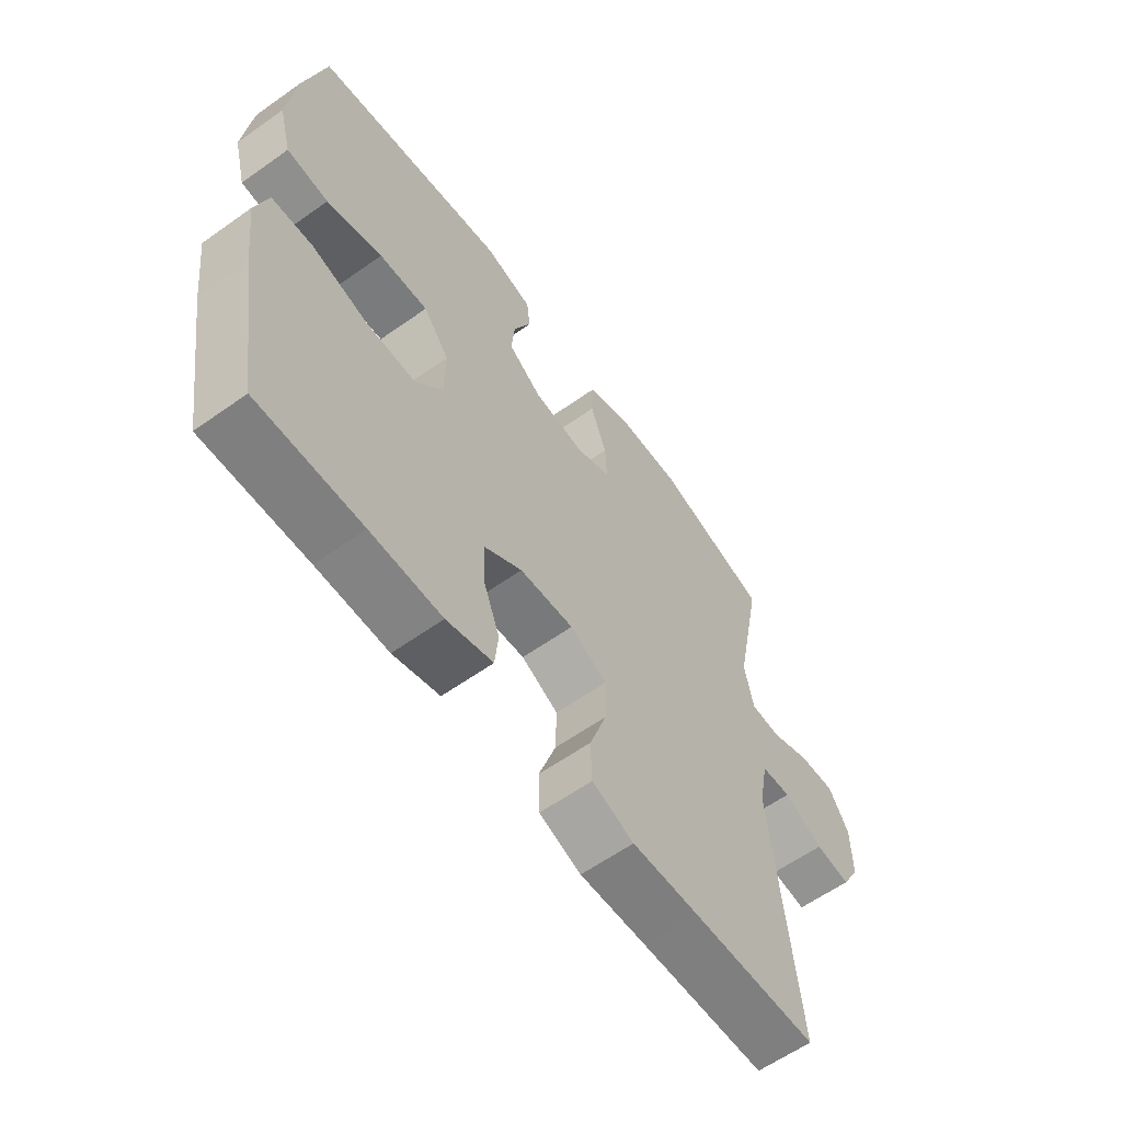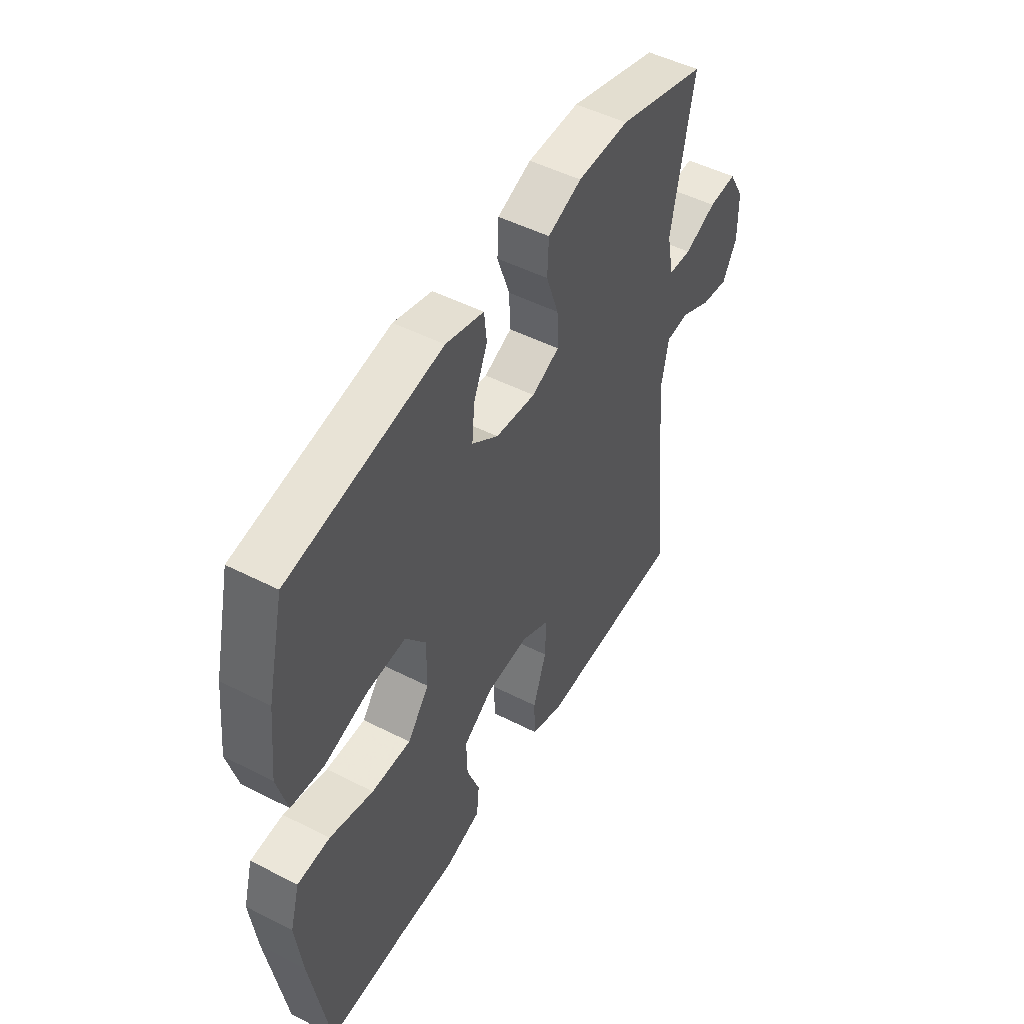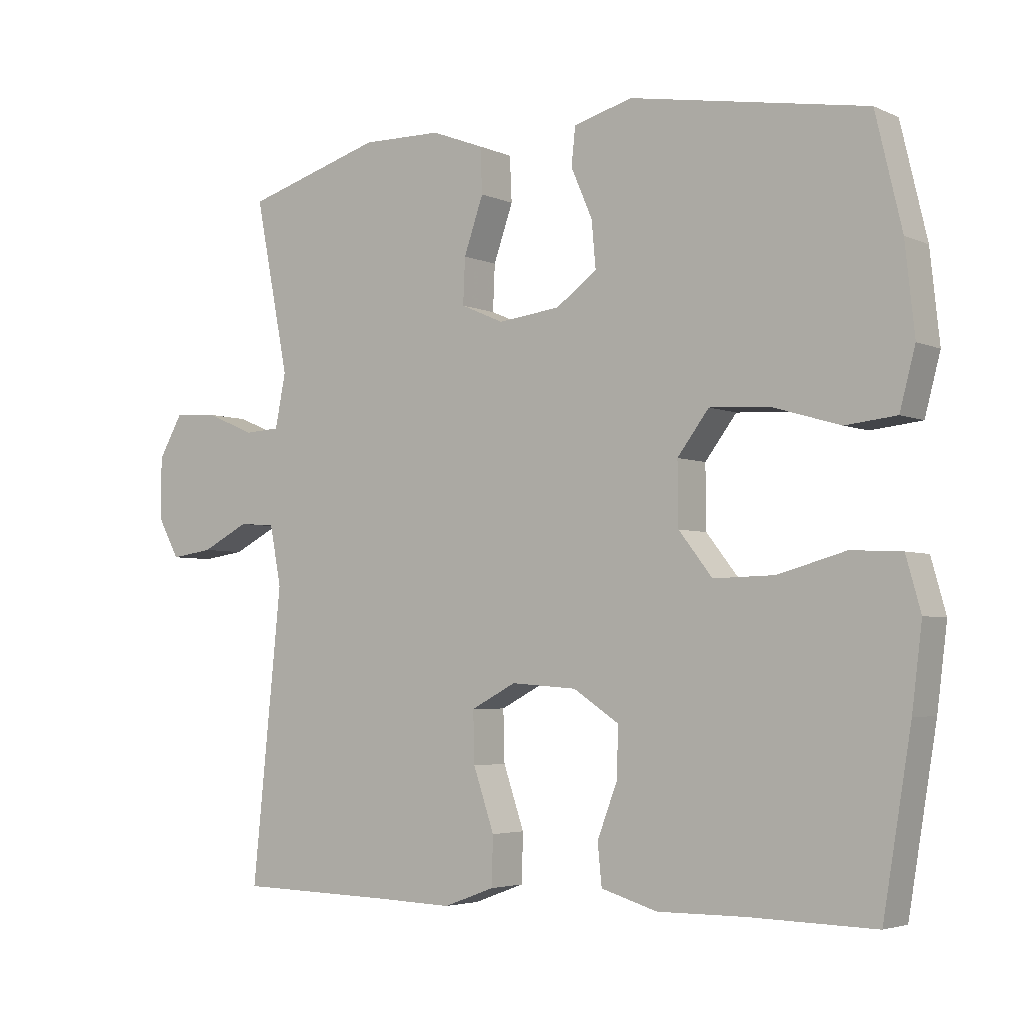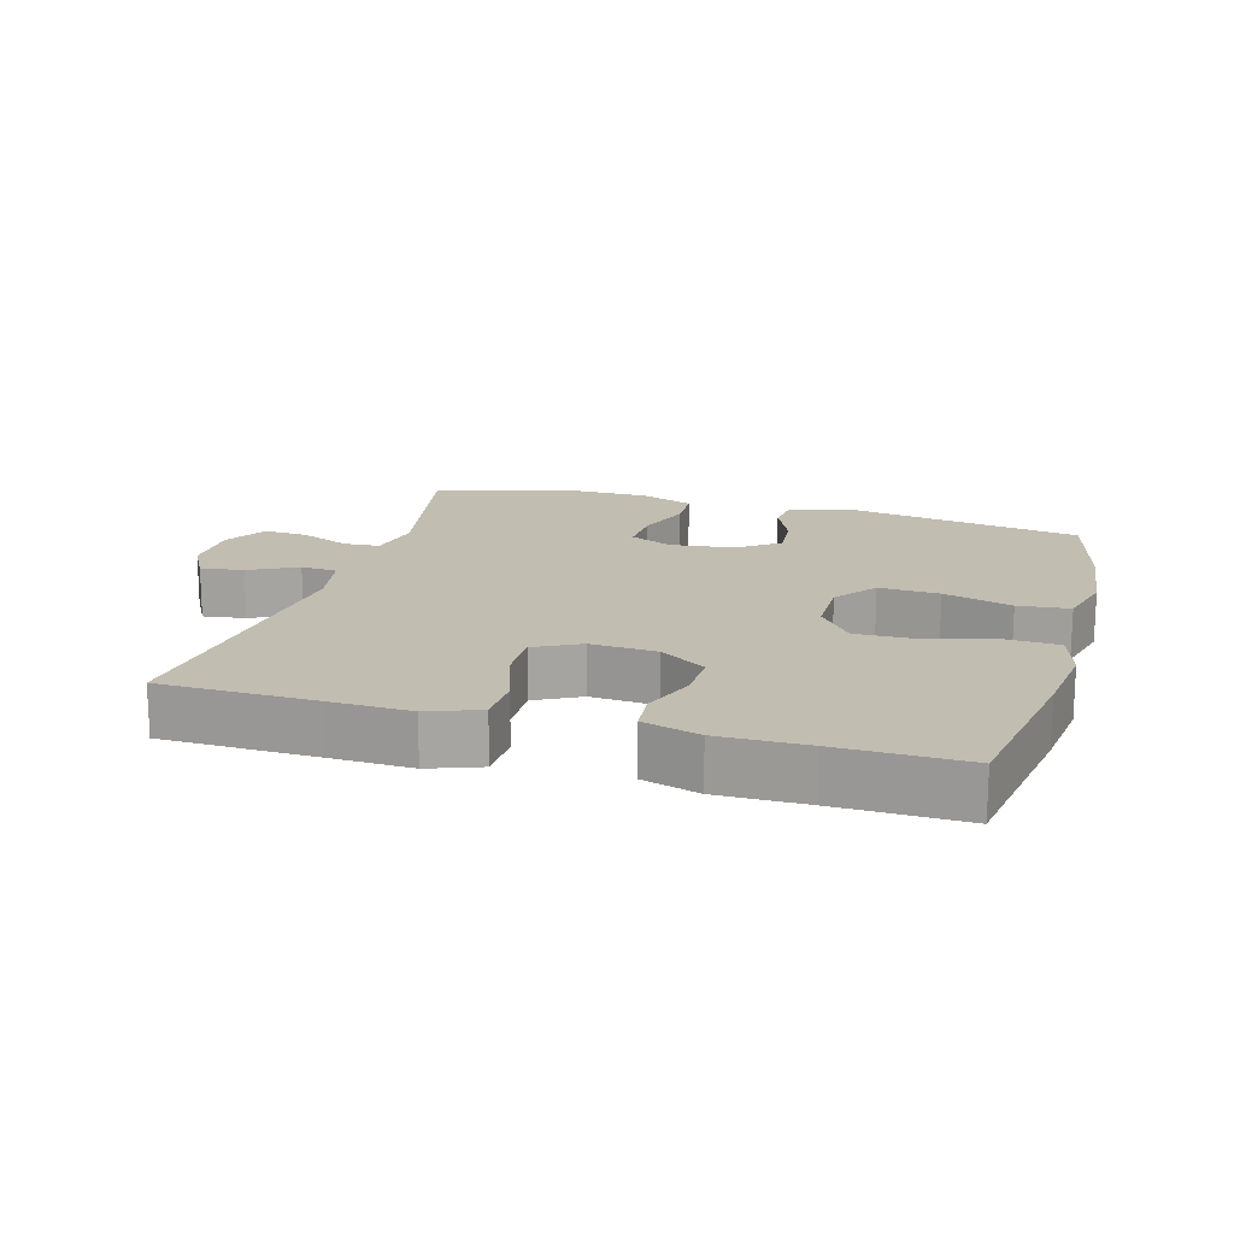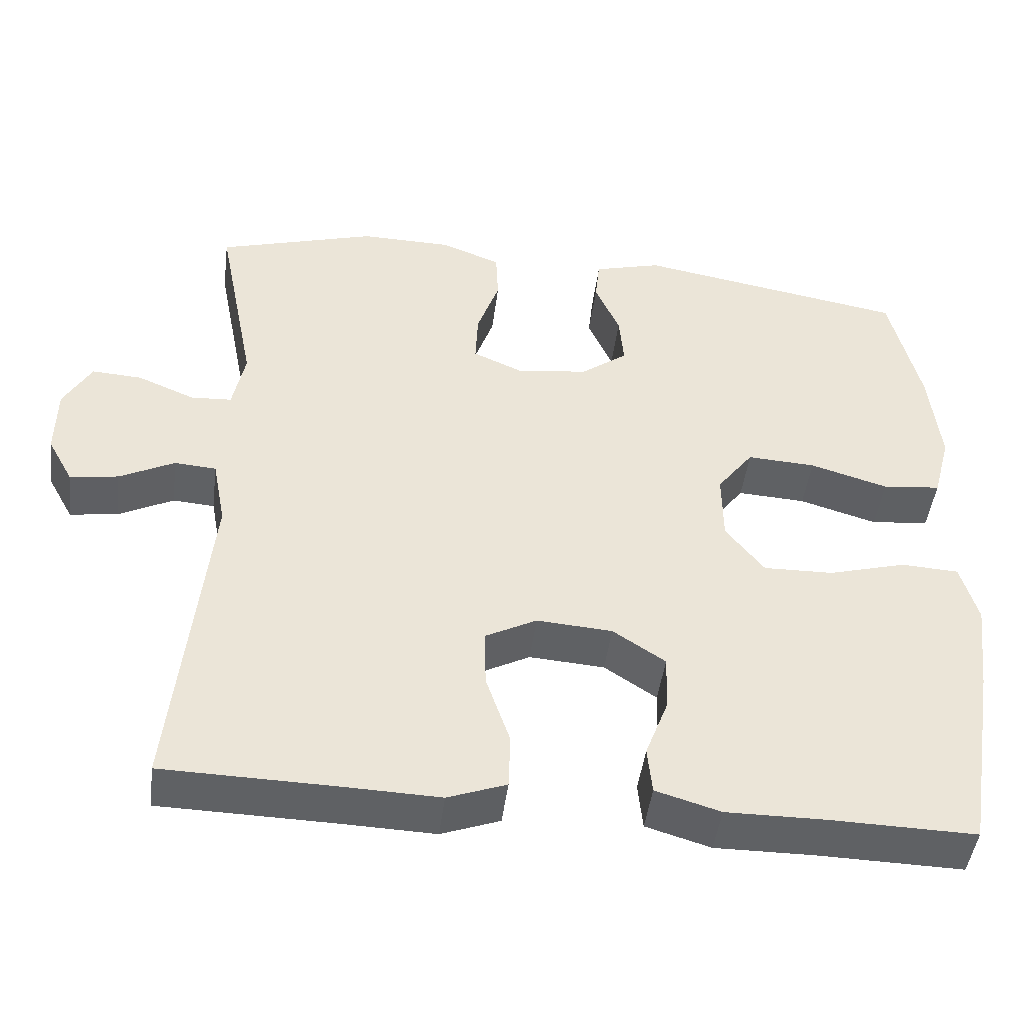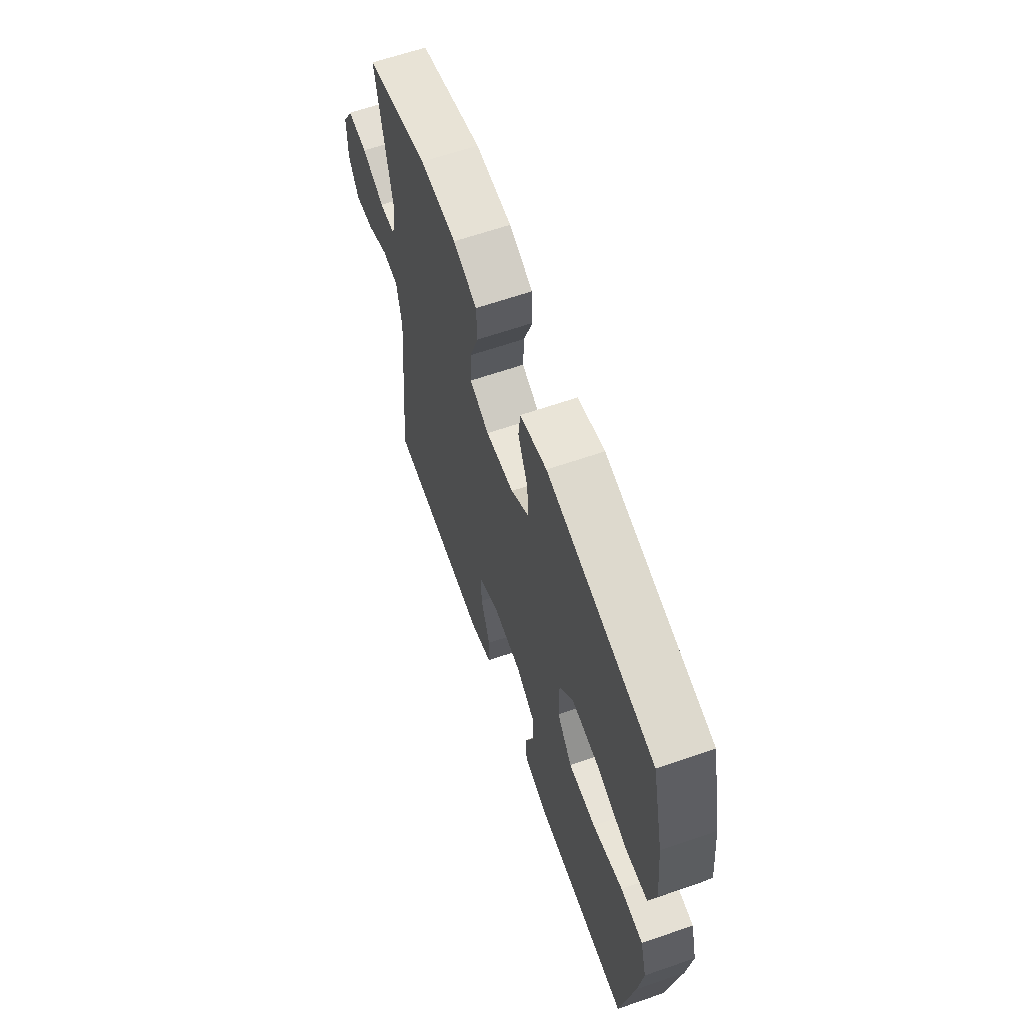
<metadata>
{"format":"obj","ext":"obj","renderer":"f3d","projection":"perspective","resolution":1024,"background":"white","views":[{"elev":-60.8,"azim":-54.1,"up":"+Z"},{"elev":49.6,"azim":-60.6,"up":"+Z"},{"elev":-4.0,"azim":-144.6,"up":"+Z"},{"elev":16.8,"azim":-164.0,"up":"+Y"},{"elev":-46.0,"azim":172.8,"up":"+Z"},{"elev":63.3,"azim":-109.3,"up":"+Z"}]}
</metadata>
<code>
v -0.5 0.07 -0.5
v -0.542 0.07 -0.246
v -0.557 0.07 -0.126
v -0.535 0.07 -0.048
v -0.46 0.07 -0.044
v -0.359 0.07 -0.072
v -0.268 0.07 -0.074
v -0.218 0.07 -0.01
v -0.217 0.07 0.082
v -0.264 0.07 0.144
v -0.353 0.07 0.139
v -0.454 0.07 0.109
v -0.53 0.07 0.117
v -0.553 0.07 0.204
v -0.539 0.07 0.335
v -0.5 0.07 0.5
v -0.148 0.07 0.561
v -0.06 0.07 0.537
v -0.054 0.07 0.481
v -0.086 0.07 0.407
v -0.092 0.07 0.339
v -0.031 0.07 0.294
v 0.062 0.07 0.283
v 0.126 0.07 0.311
v 0.123 0.07 0.379
v 0.094 0.07 0.462
v 0.097 0.07 0.529
v 0.175 0.07 0.559
v 0.294 0.07 0.561
v 0.5 0.07 0.5
v 0.449 0.07 0.242
v 0.465 0.07 0.162
v 0.518 0.07 0.159
v 0.592 0.07 0.19
v 0.657 0.07 0.194
v 0.693 0.07 0.131
v 0.694 0.07 0.04
v 0.661 0.07 -0.02
v 0.598 0.07 -0.011
v 0.527 0.07 0.025
v 0.473 0.07 0.021
v 0.456 0.07 -0.068
v 0.5 0.07 -0.5
v 0.273 0.07 -0.505
v 0.153 0.07 -0.509
v 0.077 0.07 -0.481
v 0.075 0.07 -0.409
v 0.106 0.07 -0.318
v 0.108 0.07 -0.242
v 0.041 0.07 -0.207
v -0.057 0.07 -0.214
v -0.125 0.07 -0.259
v -0.123 0.07 -0.332
v -0.093 0.07 -0.411
v -0.099 0.07 -0.472
v -0.183 0.07 -0.497
v -0.312 0.07 -0.496
v -0.5 0 -0.5
v -0.542 0 -0.246
v -0.557 0 -0.126
v -0.535 0 -0.048
v -0.46 0 -0.044
v -0.359 0 -0.072
v -0.268 0 -0.074
v -0.218 0 -0.01
v -0.217 0 0.082
v -0.264 0 0.144
v -0.353 0 0.139
v -0.454 0 0.109
v -0.53 0 0.117
v -0.553 0 0.204
v -0.539 0 0.335
v -0.5 0 0.5
v -0.148 0 0.561
v -0.06 0 0.537
v -0.054 0 0.481
v -0.086 0 0.407
v -0.092 0 0.339
v -0.031 0 0.294
v 0.062 0 0.283
v 0.126 0 0.311
v 0.123 0 0.379
v 0.094 0 0.462
v 0.097 0 0.529
v 0.175 0 0.559
v 0.294 0 0.561
v 0.5 0 0.5
v 0.449 0 0.242
v 0.465 0 0.162
v 0.518 0 0.159
v 0.592 0 0.19
v 0.657 0 0.194
v 0.693 0 0.131
v 0.694 0 0.04
v 0.661 0 -0.02
v 0.598 0 -0.011
v 0.527 0 0.025
v 0.473 0 0.021
v 0.456 0 -0.068
v 0.5 0 -0.5
v 0.273 0 -0.505
v 0.153 0 -0.509
v 0.077 0 -0.481
v 0.075 0 -0.409
v 0.106 0 -0.318
v 0.108 0 -0.242
v 0.041 0 -0.207
v -0.057 0 -0.214
v -0.125 0 -0.259
v -0.123 0 -0.332
v -0.093 0 -0.411
v -0.099 0 -0.472
v -0.183 0 -0.497
v -0.312 0 -0.496
f 55 56 57
f 54 55 57
f 53 54 57
f 4 5 6
f 3 4 6
f 2 3 6
f 1 2 6
f 57 1 6
f 53 57 6
f 52 53 6
f 51 52 6 7
f 50 51 7 8
f 49 50 8 9
f 46 47 48
f 45 46 48
f 44 45 48
f 44 48 49
f 43 44 49
f 42 43 49
f 49 9 10
f 42 49 10
f 41 42 10
f 38 39 40
f 37 38 40
f 36 37 40
f 35 36 40
f 34 35 40
f 33 34 40
f 40 41 10
f 33 40 10
f 32 33 10
f 29 30 31
f 28 29 31
f 27 28 31
f 26 27 31
f 25 26 31
f 24 25 31 32
f 23 24 32
f 22 23 32 10
f 18 19 20
f 17 18 20
f 16 17 20
f 15 16 20
f 14 15 20
f 13 14 20
f 12 13 20
f 11 12 20
f 11 20 21
f 10 11 21 22
f 114 113 112
f 114 112 111
f 114 111 110
f 63 62 61
f 63 61 60
f 63 60 59
f 63 59 58
f 63 58 114
f 63 114 110
f 63 110 109
f 64 63 109 108
f 65 64 108 107
f 66 65 107 106
f 105 104 103
f 105 103 102
f 105 102 101
f 106 105 101
f 106 101 100
f 106 100 99
f 67 66 106
f 67 106 99
f 67 99 98
f 97 96 95
f 97 95 94
f 97 94 93
f 97 93 92
f 97 92 91
f 97 91 90
f 67 98 97
f 67 97 90
f 67 90 89
f 88 87 86
f 88 86 85
f 88 85 84
f 88 84 83
f 88 83 82
f 89 88 82 81
f 89 81 80
f 67 89 80 79
f 77 76 75
f 77 75 74
f 77 74 73
f 77 73 72
f 77 72 71
f 77 71 70
f 77 70 69
f 77 69 68
f 78 77 68
f 79 78 68 67
f 1 58 59 2
f 2 59 60 3
f 3 60 61 4
f 4 61 62 5
f 5 62 63 6
f 6 63 64 7
f 7 64 65 8
f 8 65 66 9
f 9 66 67 10
f 10 67 68 11
f 11 68 69 12
f 12 69 70 13
f 13 70 71 14
f 14 71 72 15
f 15 72 73 16
f 16 73 74 17
f 17 74 75 18
f 18 75 76 19
f 19 76 77 20
f 20 77 78 21
f 21 78 79 22
f 22 79 80 23
f 23 80 81 24
f 24 81 82 25
f 25 82 83 26
f 26 83 84 27
f 27 84 85 28
f 28 85 86 29
f 29 86 87 30
f 30 87 88 31
f 31 88 89 32
f 32 89 90 33
f 33 90 91 34
f 34 91 92 35
f 35 92 93 36
f 36 93 94 37
f 37 94 95 38
f 38 95 96 39
f 39 96 97 40
f 40 97 98 41
f 41 98 99 42
f 42 99 100 43
f 43 100 101 44
f 44 101 102 45
f 45 102 103 46
f 46 103 104 47
f 47 104 105 48
f 48 105 106 49
f 49 106 107 50
f 50 107 108 51
f 51 108 109 52
f 52 109 110 53
f 53 110 111 54
f 54 111 112 55
f 55 112 113 56
f 56 113 114 57
f 57 114 58 1

</code>
